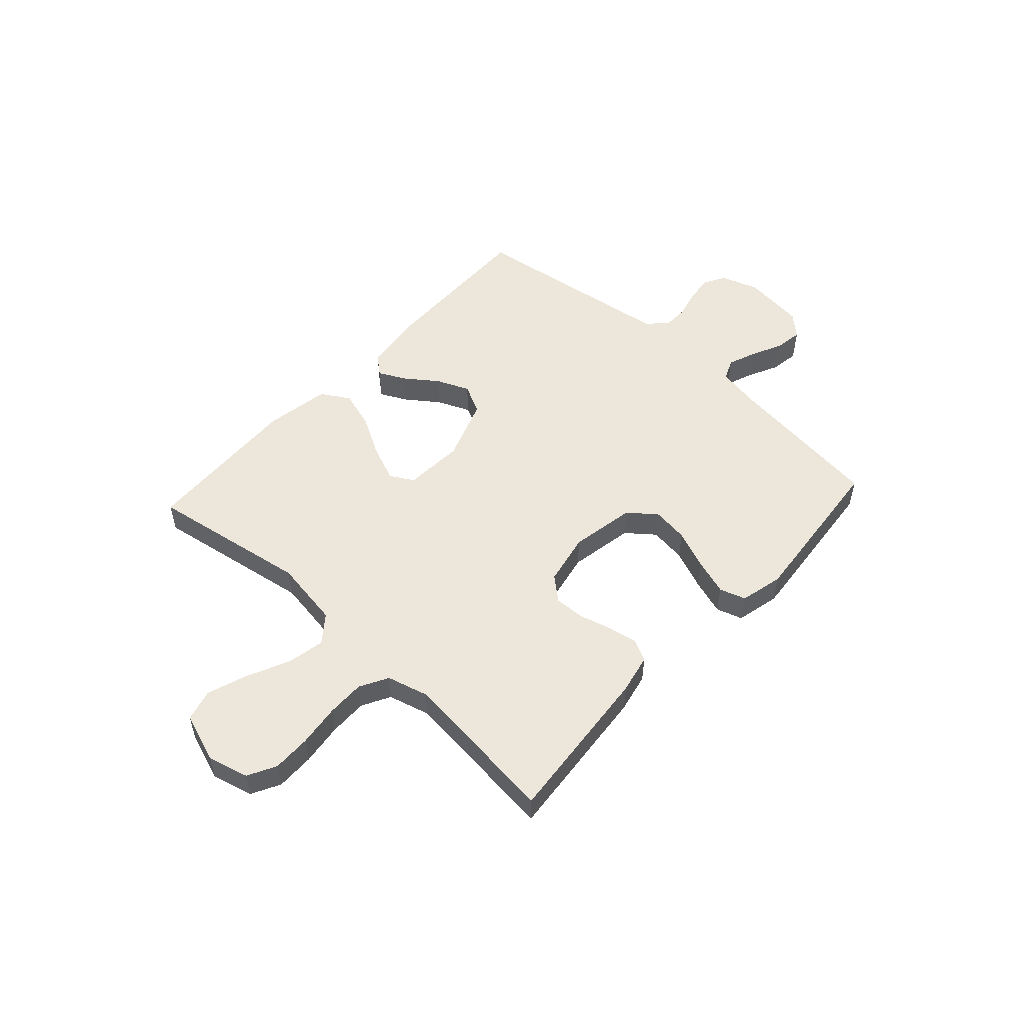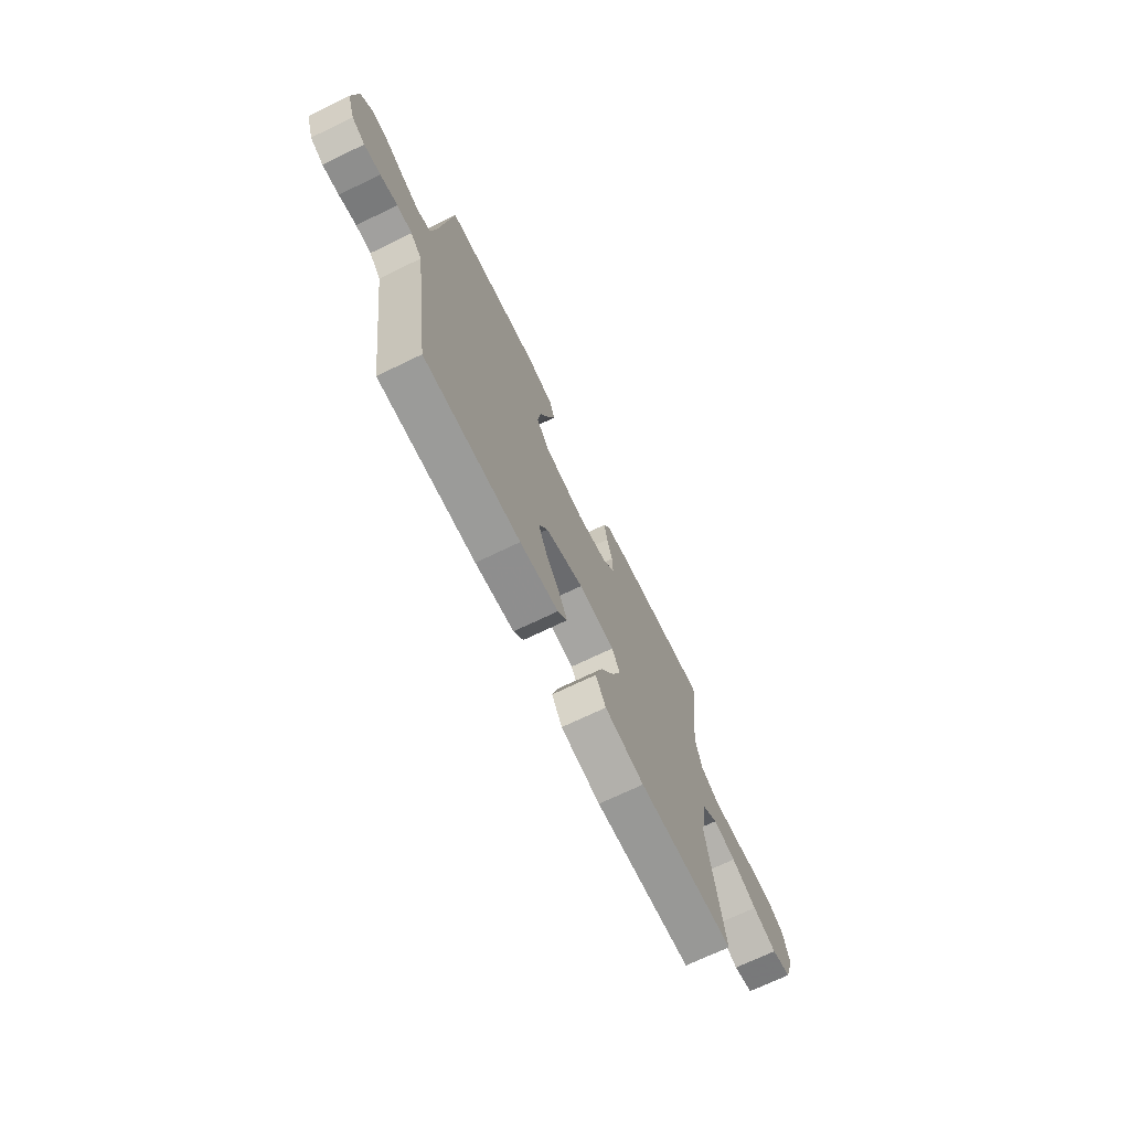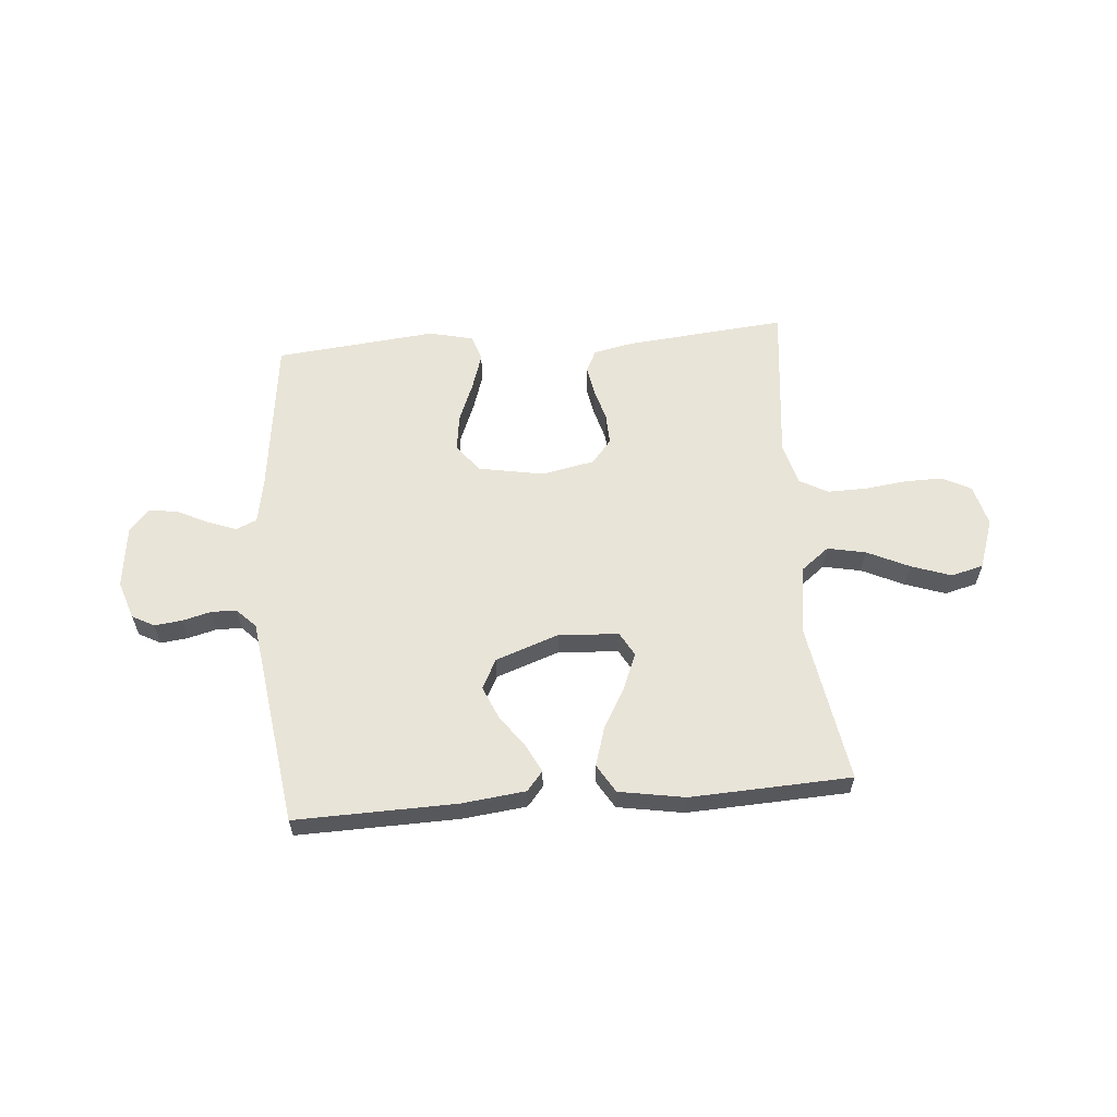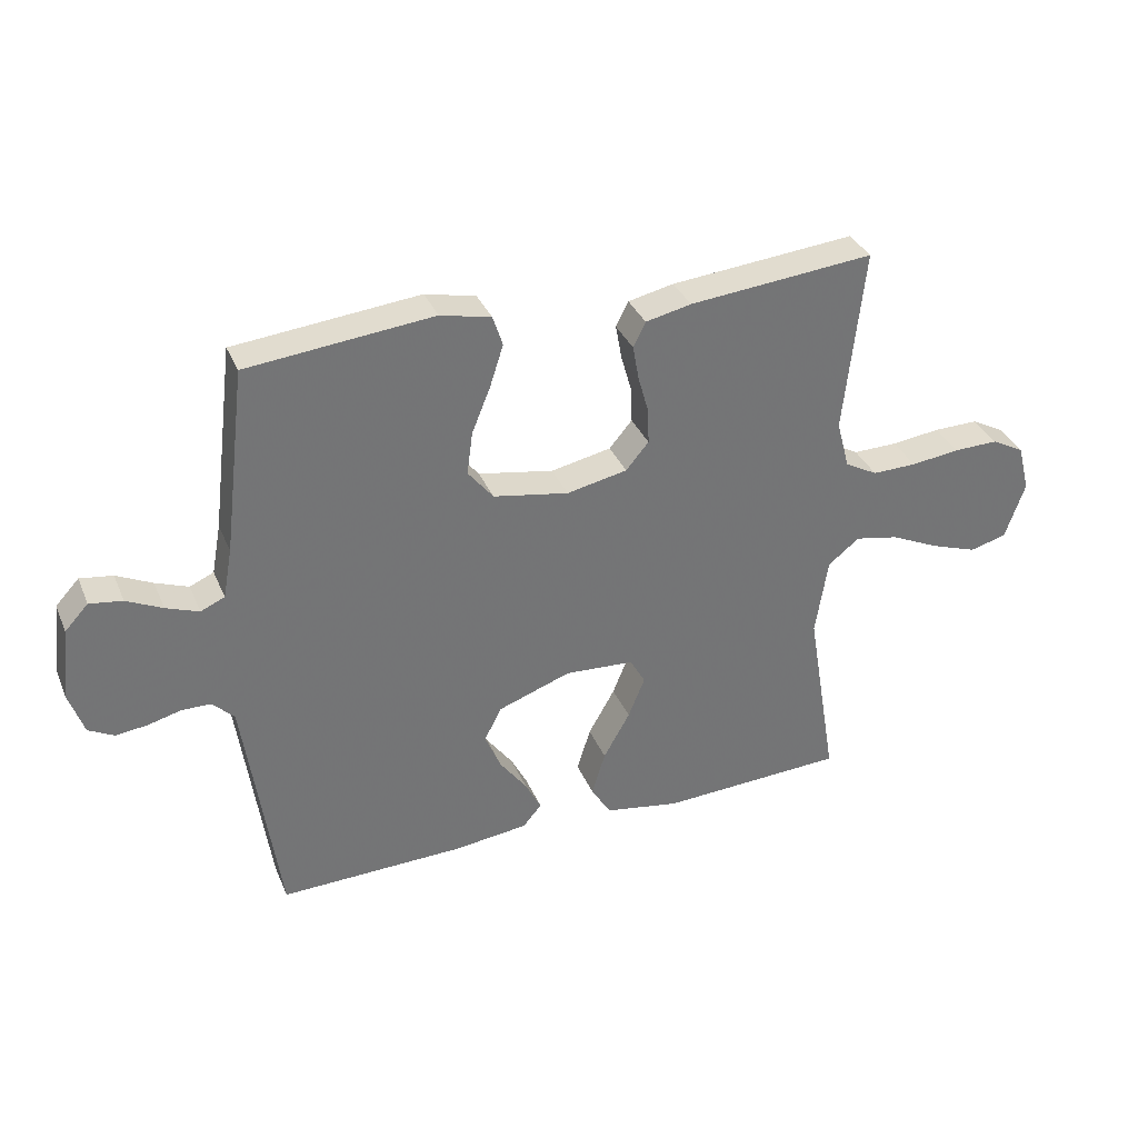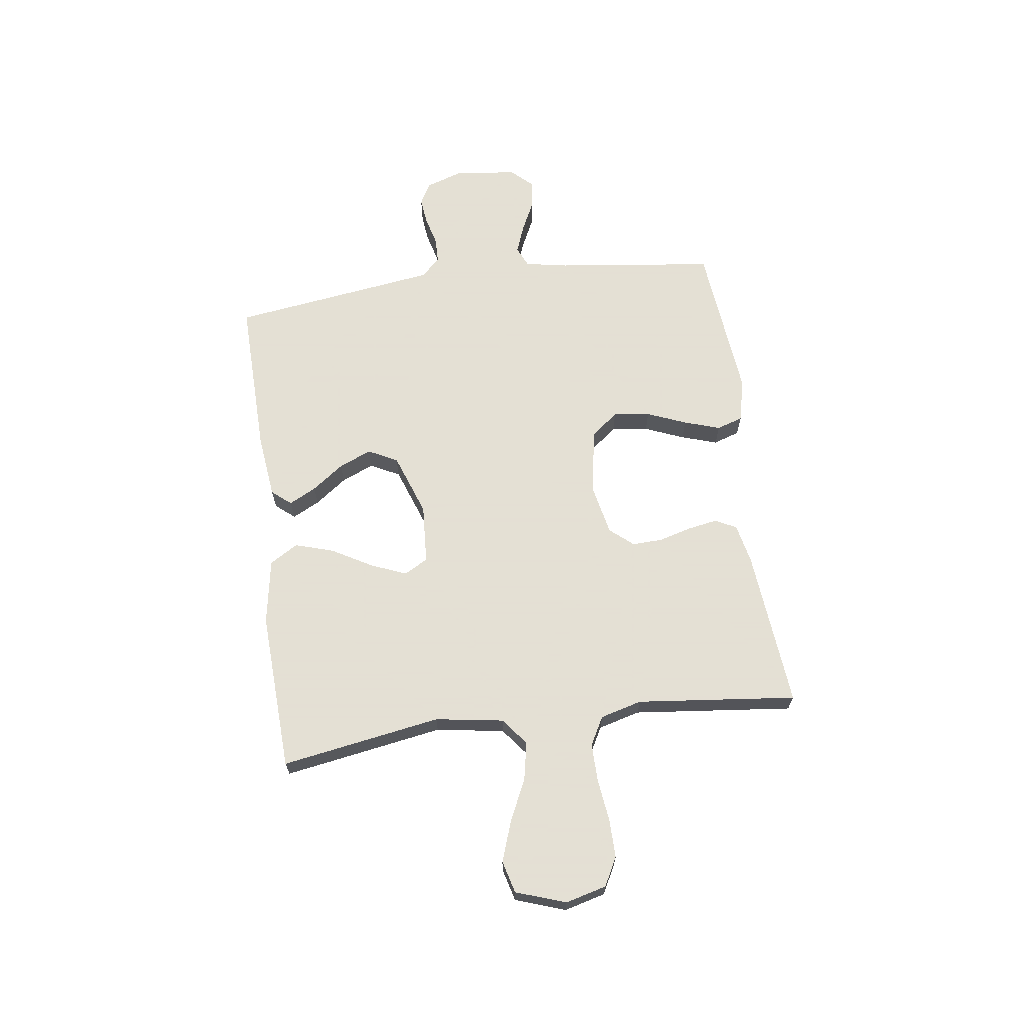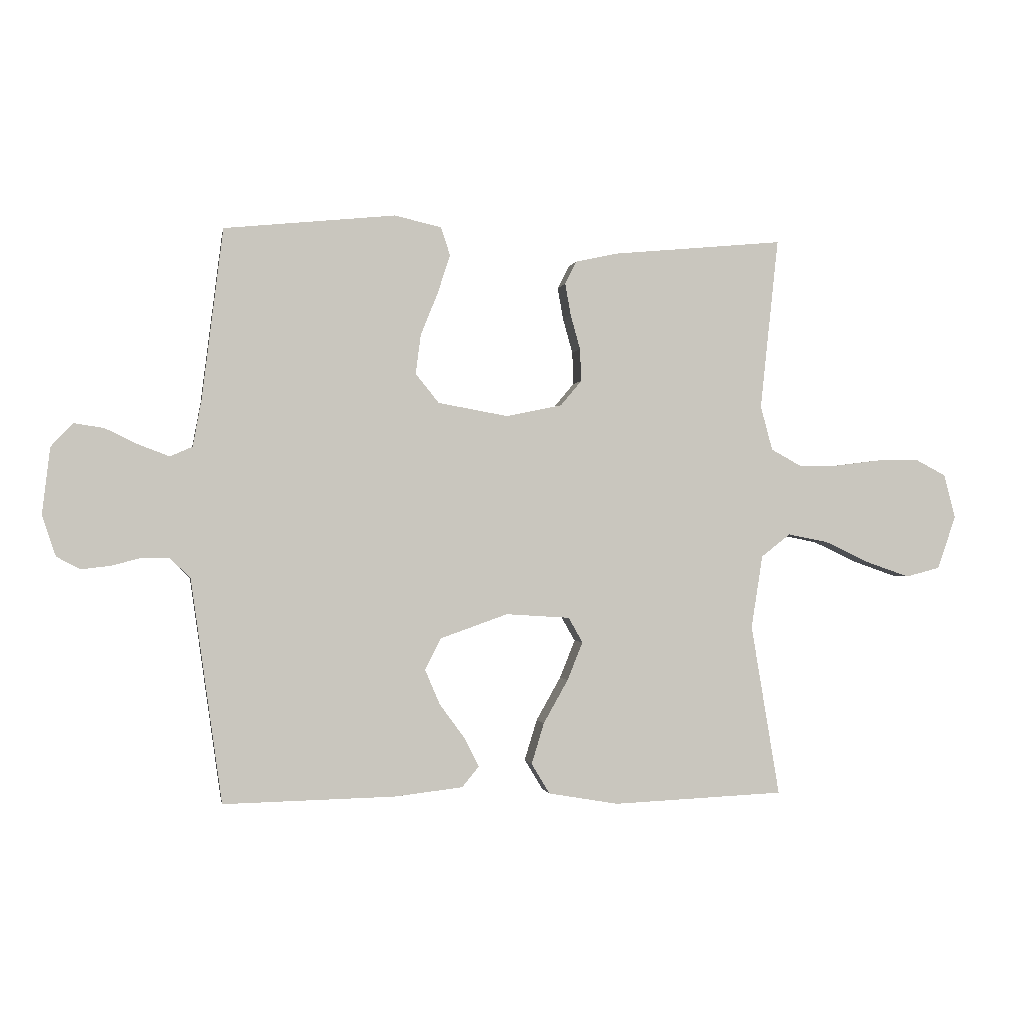
<metadata>
{"format":"obj","ext":"obj","renderer":"f3d","projection":"perspective","resolution":1024,"background":"white","views":[{"elev":52.8,"azim":-47.5,"up":"+Y"},{"elev":-70.7,"azim":115.8,"up":"+Z"},{"elev":60.1,"azim":175.3,"up":"+Y"},{"elev":34.6,"azim":159.1,"up":"+Z"},{"elev":66.2,"azim":-97.7,"up":"+Y"},{"elev":-0.9,"azim":170.2,"up":"+Z"}]}
</metadata>
<code>
v 0.5 0.07 -0.5
v 0.2 0.07 -0.493
v 0.08 0.07 -0.479
v 0.05 0.07 -0.443
v 0.076 0.07 -0.392
v 0.12 0.07 -0.332
v 0.146 0.07 -0.271
v 0.118 0.07 -0.216
v 0 0.07 -0.174
v -0.112 0.07 -0.181
v -0.137 0.07 -0.225
v -0.11 0.07 -0.292
v -0.067 0.07 -0.368
v -0.045 0.07 -0.44
v -0.077 0.07 -0.493
v -0.2 0.07 -0.514
v -0.5 0.07 -0.5
v -0.45 0.07 -0.2
v -0.47 0.07 -0.072
v -0.521 0.07 -0.032
v -0.592 0.07 -0.046
v -0.671 0.07 -0.083
v -0.746 0.07 -0.109
v -0.806 0.07 -0.093
v -0.838 0.07 0
v -0.818 0.07 0.077
v -0.765 0.07 0.105
v -0.693 0.07 0.104
v -0.614 0.07 0.094
v -0.542 0.07 0.093
v -0.489 0.07 0.122
v -0.468 0.07 0.2
v -0.5 0.07 0.5
v -0.2 0.07 0.472
v -0.126 0.07 0.456
v -0.106 0.07 0.416
v -0.116 0.07 0.36
v -0.133 0.07 0.299
v -0.135 0.07 0.242
v -0.098 0.07 0.198
v 0 0.07 0.178
v 0.122 0.07 0.2
v 0.163 0.07 0.251
v 0.154 0.07 0.32
v 0.124 0.07 0.394
v 0.102 0.07 0.462
v 0.118 0.07 0.511
v 0.2 0.07 0.53
v 0.5 0.07 0.5
v 0.537 0.07 0.2
v 0.552 0.07 0.119
v 0.591 0.07 0.102
v 0.644 0.07 0.122
v 0.702 0.07 0.15
v 0.755 0.07 0.158
v 0.793 0.07 0.117
v 0.807 0.07 0
v 0.783 0.07 -0.071
v 0.742 0.07 -0.093
v 0.691 0.07 -0.087
v 0.637 0.07 -0.073
v 0.59 0.07 -0.074
v 0.555 0.07 -0.109
v 0.542 0.07 -0.2
v 0.5 0 -0.5
v 0.2 0 -0.493
v 0.08 0 -0.479
v 0.05 0 -0.443
v 0.076 0 -0.392
v 0.12 0 -0.332
v 0.146 0 -0.271
v 0.118 0 -0.216
v 0 0 -0.174
v -0.112 0 -0.181
v -0.137 0 -0.225
v -0.11 0 -0.292
v -0.067 0 -0.368
v -0.045 0 -0.44
v -0.077 0 -0.493
v -0.2 0 -0.514
v -0.5 0 -0.5
v -0.45 0 -0.2
v -0.47 0 -0.072
v -0.521 0 -0.032
v -0.592 0 -0.046
v -0.671 0 -0.083
v -0.746 0 -0.109
v -0.806 0 -0.093
v -0.838 0 0
v -0.818 0 0.077
v -0.765 0 0.105
v -0.693 0 0.104
v -0.614 0 0.094
v -0.542 0 0.093
v -0.489 0 0.122
v -0.468 0 0.2
v -0.5 0 0.5
v -0.2 0 0.472
v -0.126 0 0.456
v -0.106 0 0.416
v -0.116 0 0.36
v -0.133 0 0.299
v -0.135 0 0.242
v -0.098 0 0.198
v 0 0 0.178
v 0.122 0 0.2
v 0.163 0 0.251
v 0.154 0 0.32
v 0.124 0 0.394
v 0.102 0 0.462
v 0.118 0 0.511
v 0.2 0 0.53
v 0.5 0 0.5
v 0.537 0 0.2
v 0.552 0 0.119
v 0.591 0 0.102
v 0.644 0 0.122
v 0.702 0 0.15
v 0.755 0 0.158
v 0.793 0 0.117
v 0.807 0 0
v 0.783 0 -0.071
v 0.742 0 -0.093
v 0.691 0 -0.087
v 0.637 0 -0.073
v 0.59 0 -0.074
v 0.555 0 -0.109
v 0.542 0 -0.2
f 58 59 60 61
f 56 57 58 61
f 56 61 62
f 53 54 55 56
f 52 53 56 62
f 51 52 62 63
f 47 48 49 50
f 44 45 46 47
f 44 47 50 51
f 35 36 37 38
f 33 34 35 38
f 32 33 38 39
f 31 32 39 40
f 26 27 28 29
f 26 29 30
f 25 26 30
f 24 25 30
f 21 22 23 24
f 21 24 30 31
f 15 16 17 18
f 15 18 19
f 12 13 14 15
f 11 12 15 19
f 10 11 19 20
f 3 4 5 6
f 3 6 7
f 64 1 2 3
f 64 3 7
f 63 64 7 8
f 43 44 51 63
f 42 43 63 8
f 41 42 8 9
f 20 21 31 40
f 20 40 41
f 9 10 20 41
f 125 124 123 122
f 125 122 121 120
f 126 125 120
f 120 119 118 117
f 126 120 117 116
f 127 126 116 115
f 114 113 112 111
f 111 110 109 108
f 115 114 111 108
f 102 101 100 99
f 102 99 98 97
f 103 102 97 96
f 104 103 96 95
f 93 92 91 90
f 94 93 90
f 94 90 89
f 94 89 88
f 88 87 86 85
f 95 94 88 85
f 82 81 80 79
f 83 82 79
f 79 78 77 76
f 83 79 76 75
f 84 83 75 74
f 70 69 68 67
f 71 70 67
f 67 66 65 128
f 71 67 128
f 72 71 128 127
f 127 115 108 107
f 72 127 107 106
f 73 72 106 105
f 104 95 85 84
f 105 104 84
f 105 84 74 73
f 1 65 66 2
f 2 66 67 3
f 3 67 68 4
f 4 68 69 5
f 5 69 70 6
f 6 70 71 7
f 7 71 72 8
f 8 72 73 9
f 9 73 74 10
f 10 74 75 11
f 11 75 76 12
f 12 76 77 13
f 13 77 78 14
f 14 78 79 15
f 15 79 80 16
f 16 80 81 17
f 17 81 82 18
f 18 82 83 19
f 19 83 84 20
f 20 84 85 21
f 21 85 86 22
f 22 86 87 23
f 23 87 88 24
f 24 88 89 25
f 25 89 90 26
f 26 90 91 27
f 27 91 92 28
f 28 92 93 29
f 29 93 94 30
f 30 94 95 31
f 31 95 96 32
f 32 96 97 33
f 33 97 98 34
f 34 98 99 35
f 35 99 100 36
f 36 100 101 37
f 37 101 102 38
f 38 102 103 39
f 39 103 104 40
f 40 104 105 41
f 41 105 106 42
f 42 106 107 43
f 43 107 108 44
f 44 108 109 45
f 45 109 110 46
f 46 110 111 47
f 47 111 112 48
f 48 112 113 49
f 49 113 114 50
f 50 114 115 51
f 51 115 116 52
f 52 116 117 53
f 53 117 118 54
f 54 118 119 55
f 55 119 120 56
f 56 120 121 57
f 57 121 122 58
f 58 122 123 59
f 59 123 124 60
f 60 124 125 61
f 61 125 126 62
f 62 126 127 63
f 63 127 128 64
f 64 128 65 1

</code>
